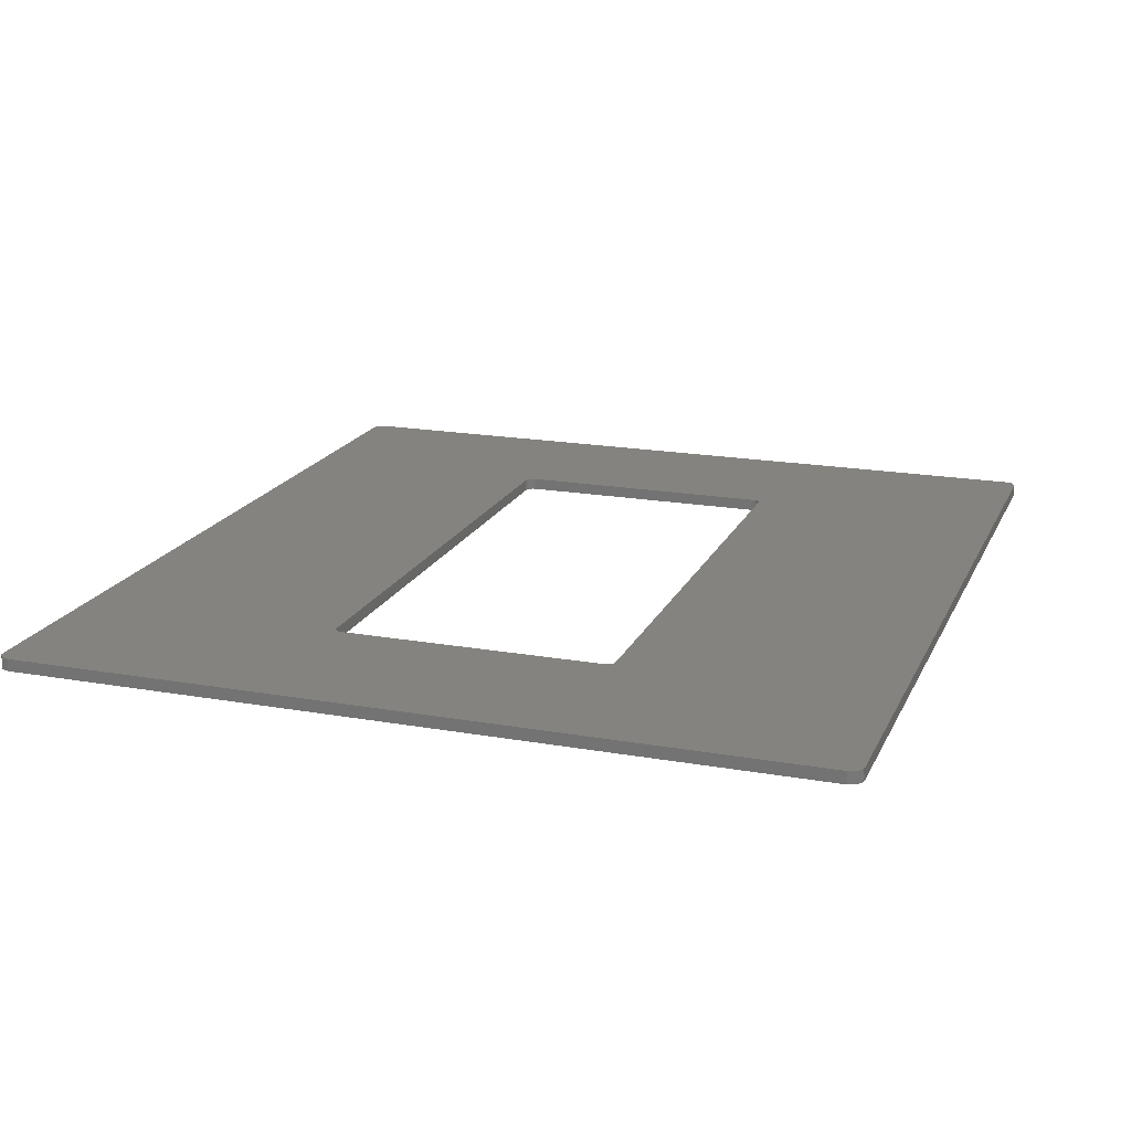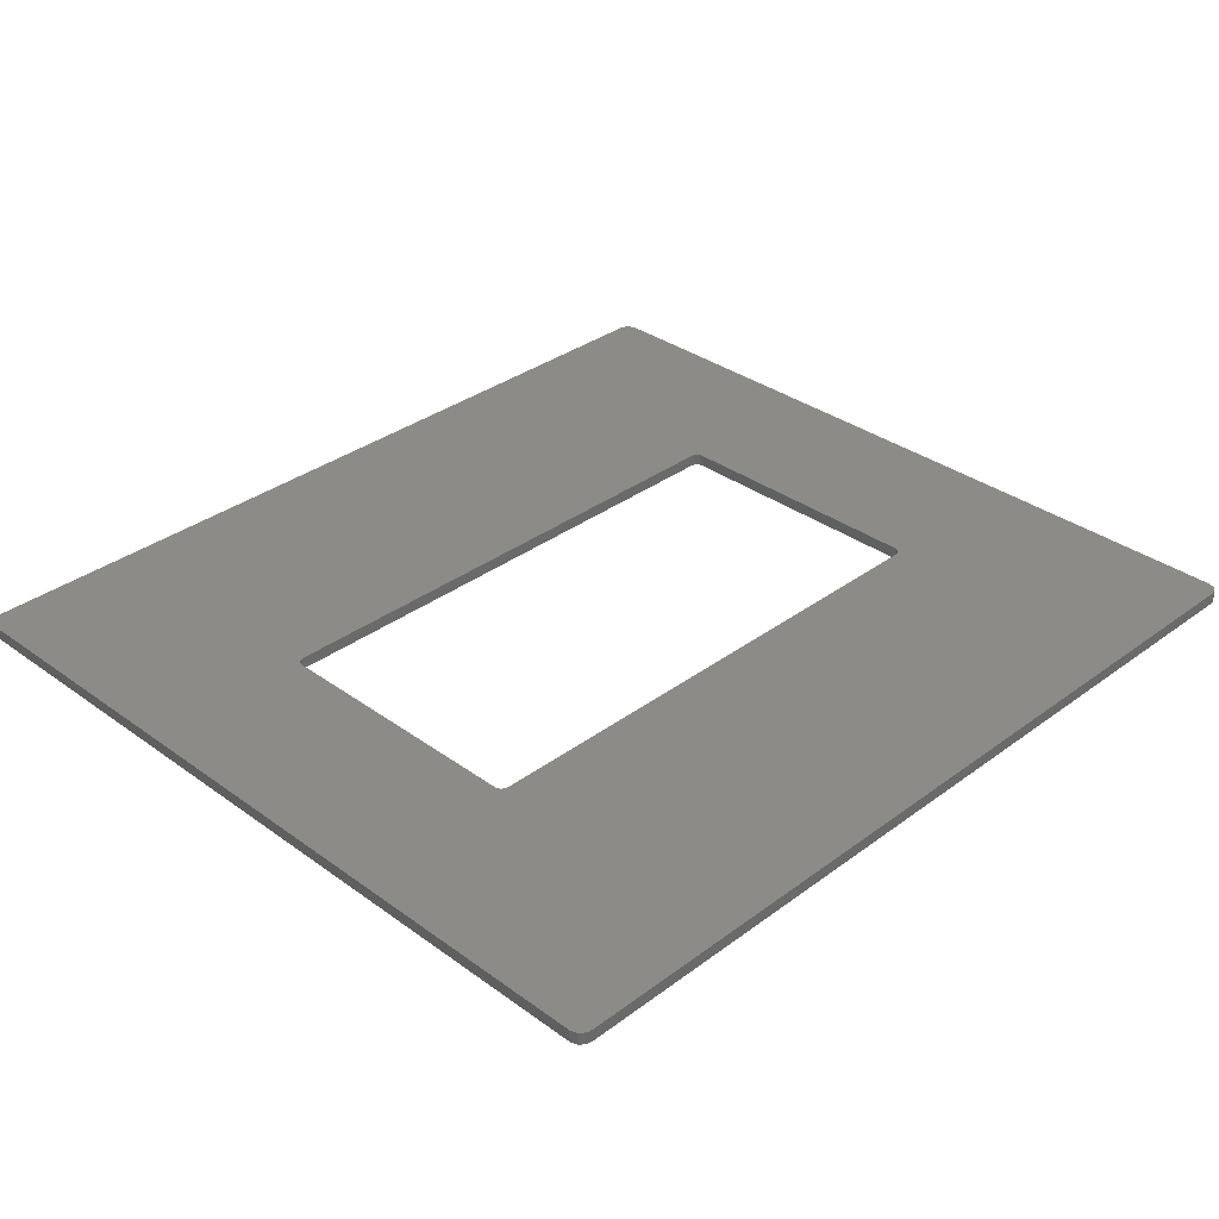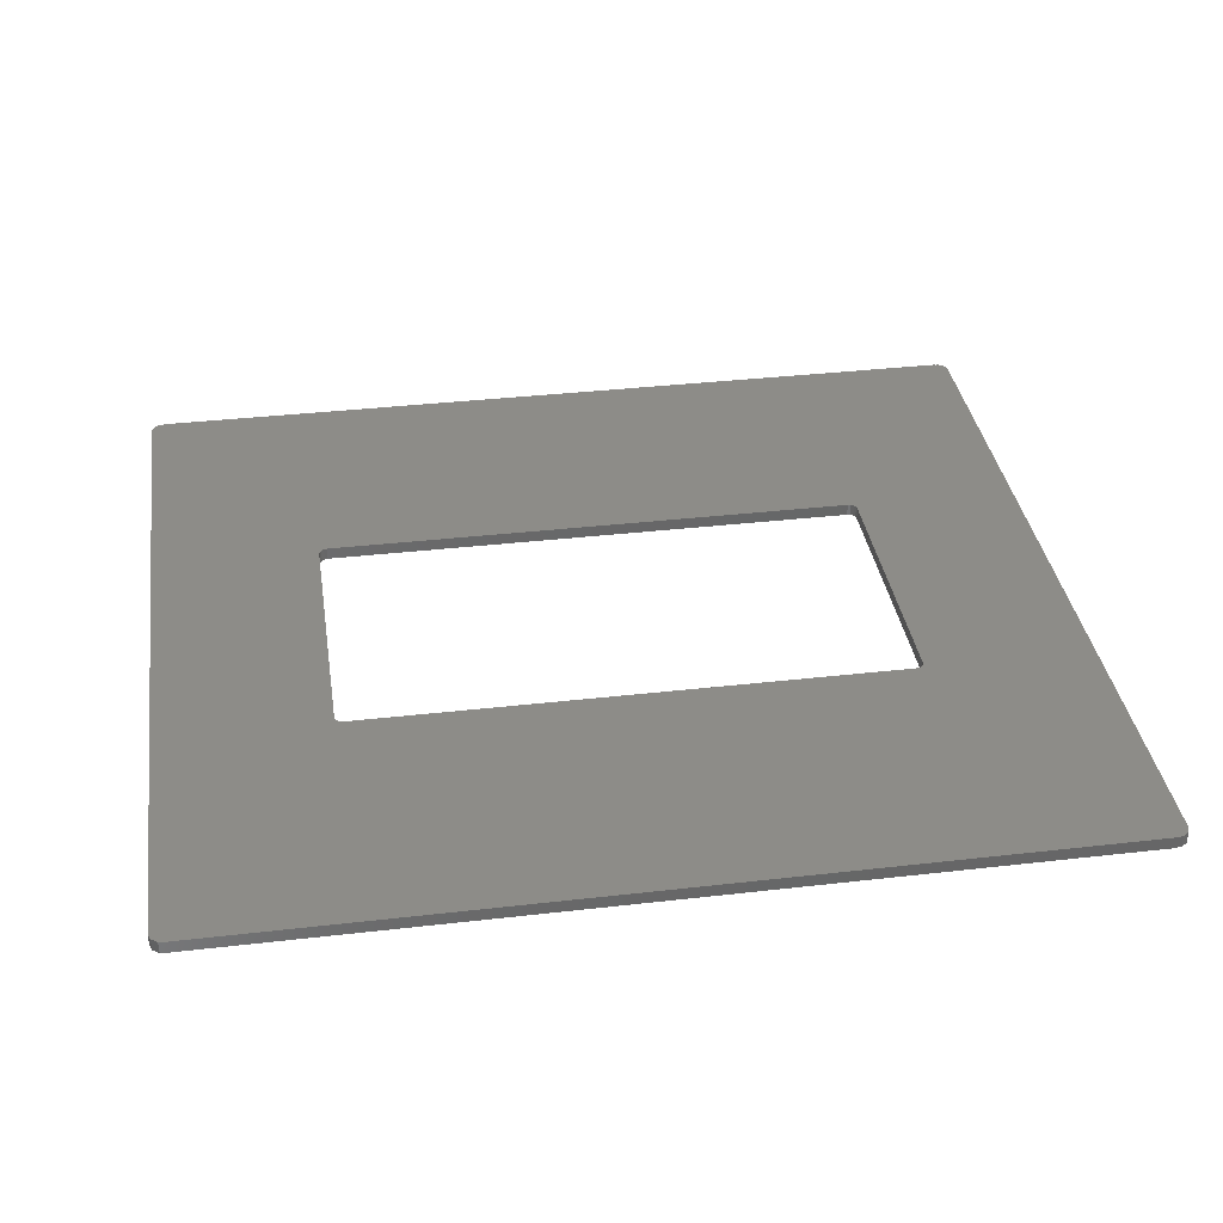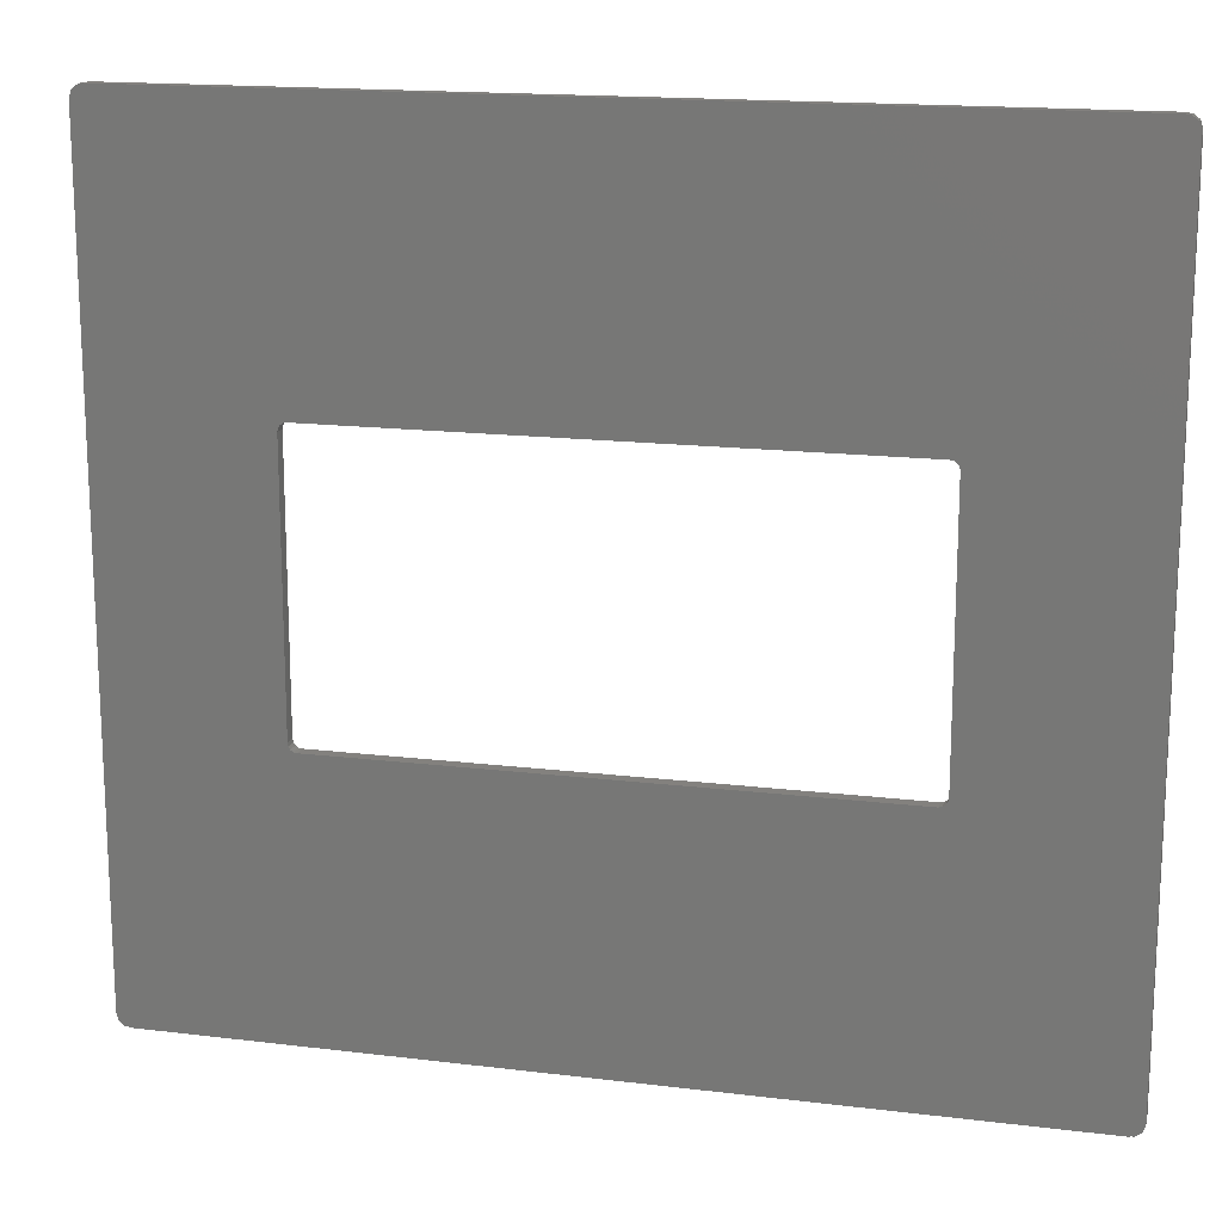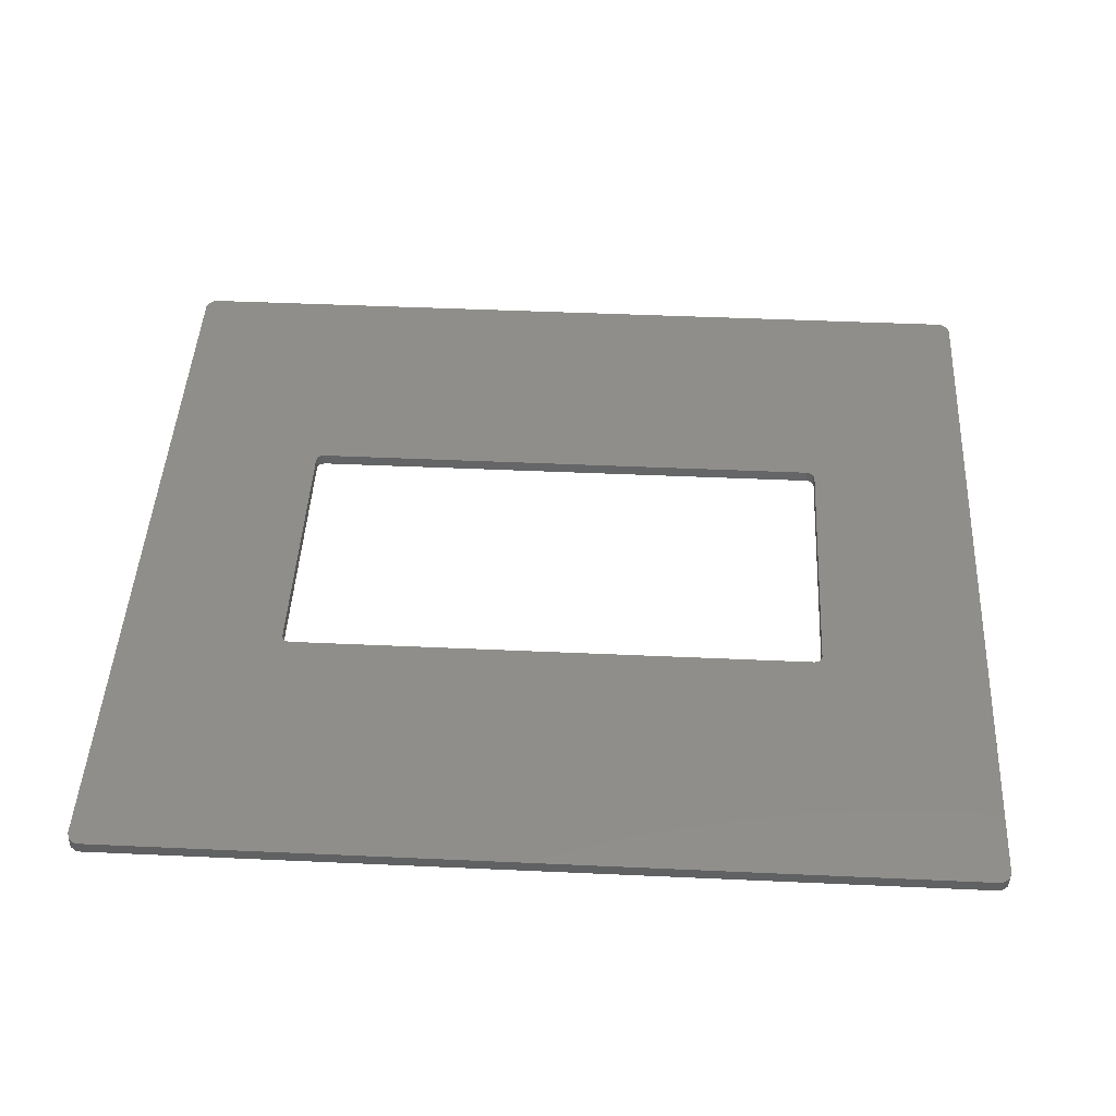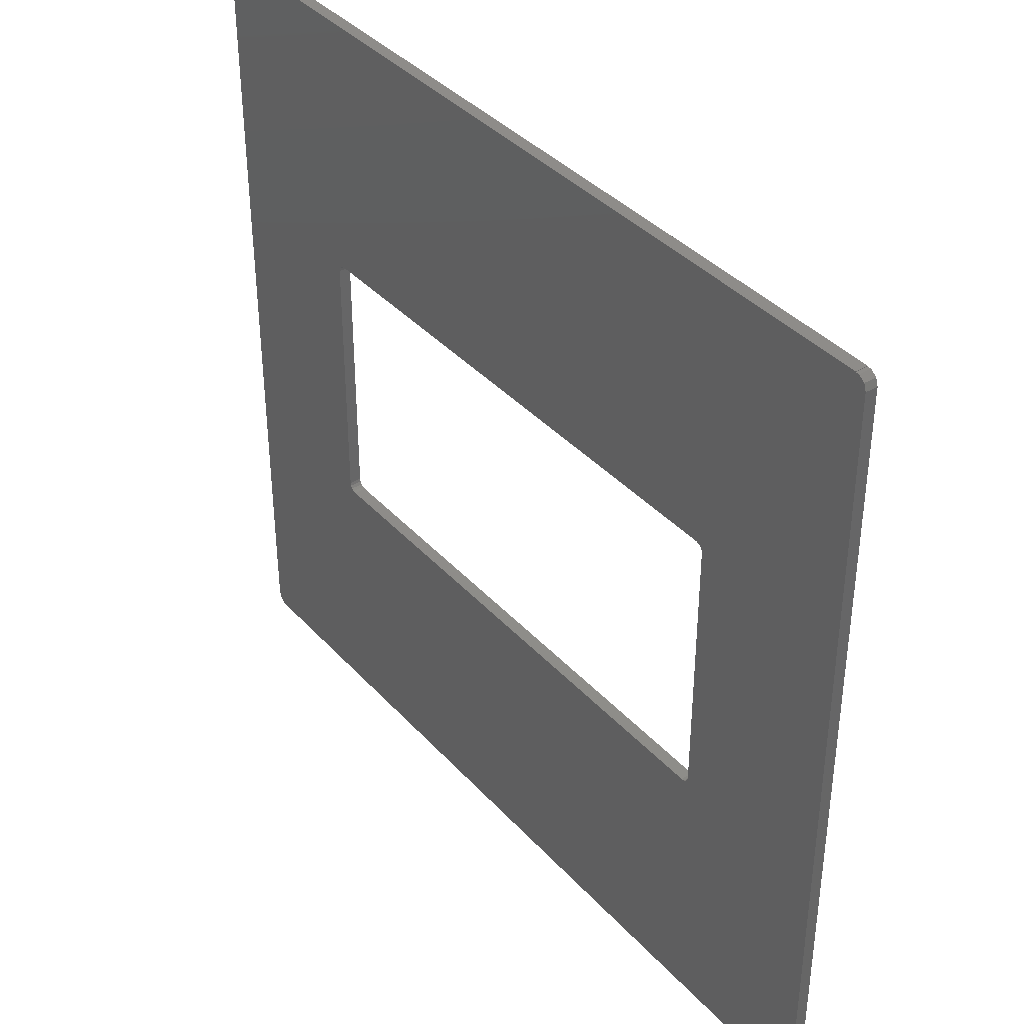
<metadata>
{"format":"stl","ext":"stl","renderer":"f3d","projection":"perspective","resolution":1024,"background":"white","views":[{"elev":18.5,"azim":-71.1,"up":"+Z"},{"elev":33.6,"azim":134.7,"up":"+Z"},{"elev":35.9,"azim":-8.6,"up":"+Z"},{"elev":16.3,"azim":14.1,"up":"+Y"},{"elev":45.3,"azim":3.0,"up":"+Z"},{"elev":38.3,"azim":53.1,"up":"+Y"}]}
</metadata>
<code>
# stl→obj: 80 verts, 160 faces
v -109.6 -97.78 -1.5
v -109.6 -97.78 1.5
v -109.6 97.78 -1.5
v -109.6 97.78 1.5
v -109 -99.54 -1.5
v -109 -99.54 1.5
v -109 99.54 -1.5
v -107.5 100.6 -1.5
v -106.6 100.6 -1.5
v -106.6 100.8 -1.5
v 106.6 100.8 -1.5
v 68.18 -33.56 -1.5
v 109.6 97.78 -1.5
v 109.6 -97.78 -1.5
v 109 -99.54 -1.5
v 107.5 -100.6 -1.5
v 106.6 -100.6 -1.5
v 106.6 -100.8 -1.5
v -106.6 -100.6 -1.5
v -106.6 -100.8 -1.5
v 66.3 -34.84 -1.5
v -66.3 -34.84 -1.5
v -68.34 32.76 -1.5
v -68.34 -32.76 -1.5
v -68.18 -33.56 -1.5
v -67.74 -34.23 -1.5
v -67.08 -34.68 -1.5
v -66.3 34.84 -1.5
v 106.6 100.6 -1.5
v 107.5 100.6 -1.5
v 67.08 -34.68 -1.5
v 109 99.54 -1.5
v 67.74 -34.23 -1.5
v 68.34 -32.76 -1.5
v 68.18 33.56 -1.5
v 68.34 32.76 -1.5
v 67.74 34.23 -1.5
v 67.08 34.68 -1.5
v 66.3 34.84 -1.5
v -67.08 34.68 -1.5
v -67.74 34.23 -1.5
v -68.18 33.56 -1.5
v -107.5 -100.6 -1.5
v -109 99.54 1.5
v -106.6 -100.6 1.5
v -107.5 -100.6 1.5
v -68.34 -32.76 1.5
v 106.6 -100.8 1.5
v -106.6 -100.8 1.5
v 66.3 -34.84 1.5
v -66.3 -34.84 1.5
v 109 99.54 1.5
v 109.6 97.78 1.5
v 107.5 100.6 1.5
v 106.6 100.6 1.5
v 106.6 100.8 1.5
v -106.6 100.6 1.5
v -106.6 100.8 1.5
v -107.5 100.6 1.5
v -68.18 -33.56 1.5
v -68.34 32.76 1.5
v -68.18 33.56 1.5
v -67.74 34.23 1.5
v -67.08 34.68 1.5
v -66.3 34.84 1.5
v 66.3 34.84 1.5
v 67.08 34.68 1.5
v 67.74 34.23 1.5
v 68.18 33.56 1.5
v 109.6 -97.78 1.5
v 68.34 32.76 1.5
v 68.34 -32.76 1.5
v 68.18 -33.56 1.5
v 67.74 -34.23 1.5
v 67.08 -34.68 1.5
v -67.08 -34.68 1.5
v -67.74 -34.23 1.5
v 109 -99.54 1.5
v 107.5 -100.6 1.5
v 106.6 -100.6 1.5
f 1 2 3
f 3 2 4
f 1 5 2
f 2 5 6
f 1 3 5
f 5 3 7
f 5 7 8
f 5 8 9
f 9 10 11
f 12 13 14
f 5 14 15
f 5 15 16
f 5 16 17
f 5 17 18
f 19 18 20
f 5 18 19
f 21 5 22
f 9 23 5
f 23 24 5
f 24 25 5
f 25 26 5
f 26 27 5
f 27 22 5
f 28 11 29
f 5 21 14
f 28 29 30
f 21 31 14
f 28 30 32
f 31 33 14
f 34 13 12
f 33 12 14
f 28 32 13
f 35 13 36
f 36 13 34
f 37 13 35
f 38 13 37
f 39 13 38
f 28 13 39
f 9 11 28
f 9 28 40
f 9 40 41
f 9 41 42
f 9 42 23
f 43 5 19
f 3 4 7
f 7 4 44
f 4 2 6
f 45 4 46
f 46 4 6
f 47 4 45
f 48 45 49
f 50 51 48
f 52 4 53
f 54 4 52
f 55 4 54
f 56 4 55
f 57 4 56
f 58 57 56
f 44 4 59
f 60 47 45
f 61 4 47
f 62 4 61
f 63 4 62
f 64 4 63
f 65 4 64
f 53 4 66
f 53 66 67
f 53 67 68
f 53 69 70
f 53 68 69
f 69 71 70
f 72 73 70
f 73 74 70
f 74 75 70
f 71 72 70
f 75 50 70
f 48 51 45
f 51 76 45
f 76 77 45
f 77 60 45
f 57 59 4
f 50 78 70
f 50 79 78
f 50 80 79
f 50 48 80
f 65 66 4
f 6 5 43
f 46 6 43
f 46 43 19
f 45 46 19
f 20 49 19
f 19 49 45
f 49 20 18
f 48 49 18
f 48 18 17
f 80 48 17
f 80 17 16
f 79 80 16
f 79 16 15
f 78 79 15
f 78 15 14
f 70 78 14
f 70 14 13
f 53 70 13
f 13 32 52
f 53 13 52
f 30 54 32
f 32 54 52
f 29 55 30
f 30 55 54
f 55 29 11
f 56 55 11
f 10 58 11
f 11 58 56
f 9 57 10
f 10 57 58
f 8 59 9
f 9 59 57
f 7 44 8
f 8 44 59
f 23 61 47
f 24 23 47
f 42 62 61
f 23 42 61
f 41 63 62
f 42 41 62
f 40 64 63
f 41 40 63
f 28 65 64
f 40 28 64
f 39 66 65
f 28 39 65
f 38 67 66
f 39 38 66
f 37 68 67
f 38 37 67
f 69 68 35
f 35 68 37
f 71 69 36
f 36 69 35
f 71 36 72
f 72 36 34
f 72 34 73
f 73 34 12
f 73 12 74
f 74 12 33
f 74 33 75
f 75 33 31
f 75 31 50
f 50 31 21
f 50 21 51
f 51 21 22
f 51 22 76
f 76 22 27
f 76 27 77
f 77 27 26
f 60 77 26
f 25 60 26
f 47 60 25
f 24 47 25

</code>
